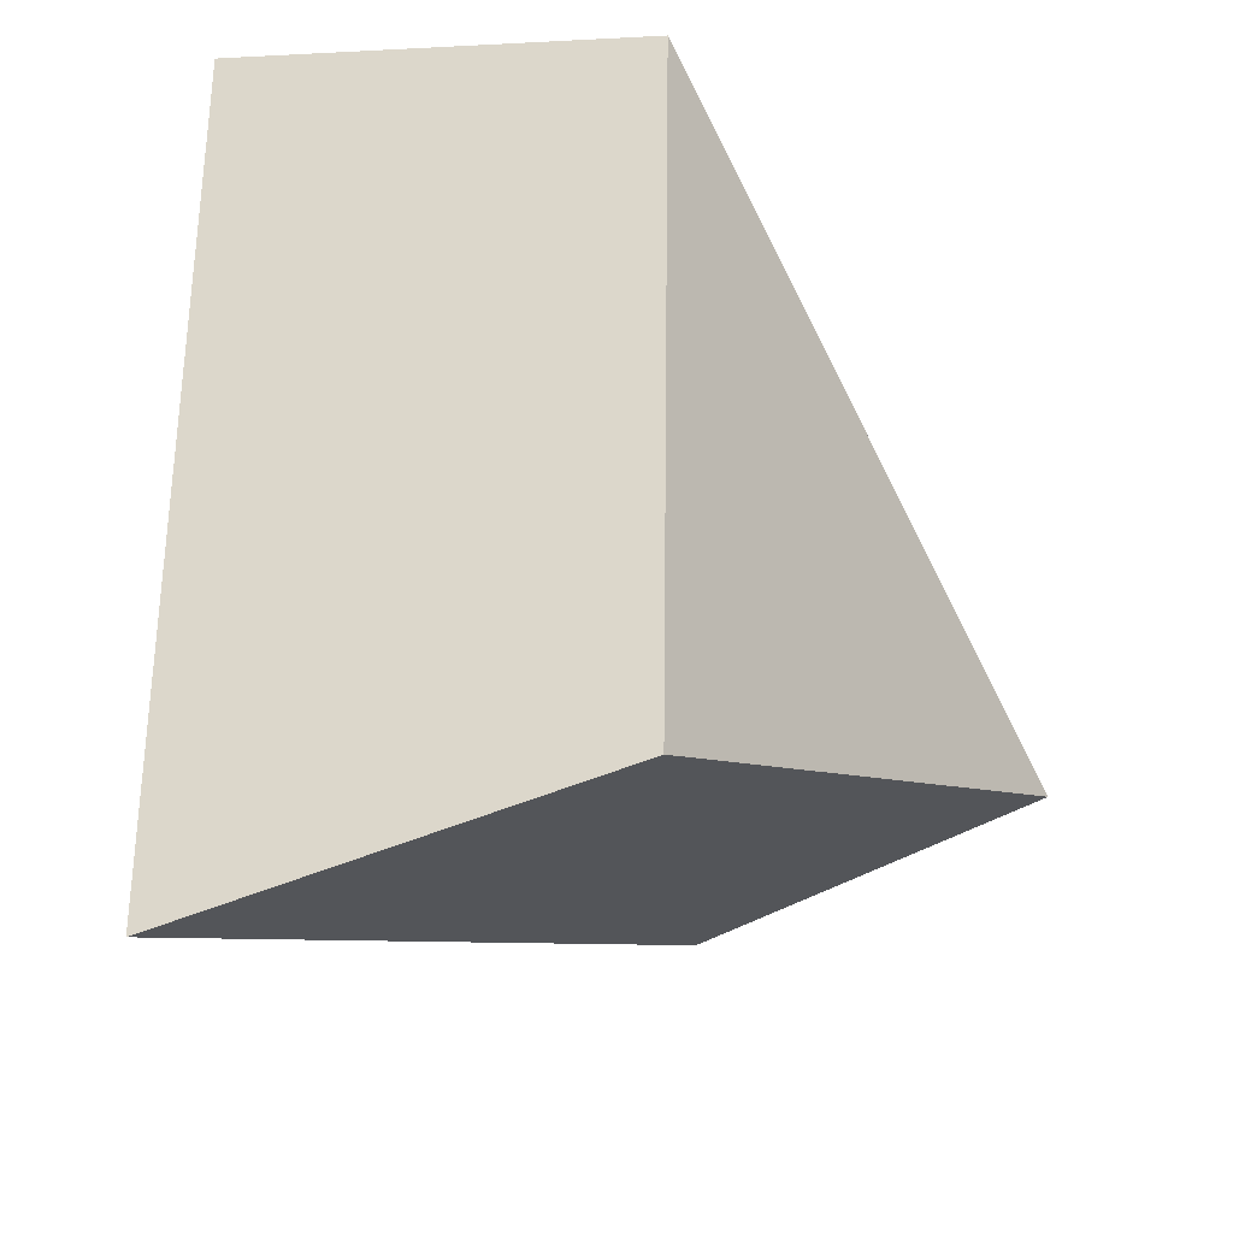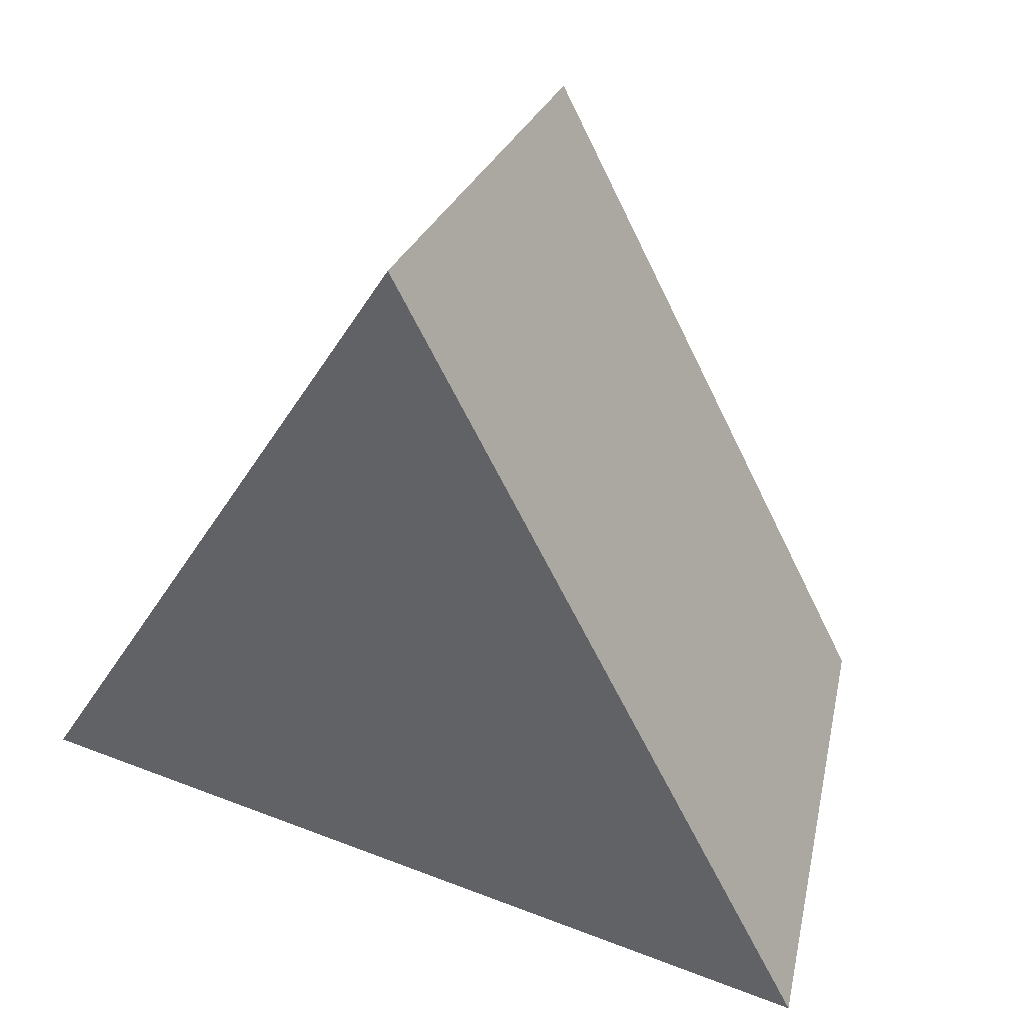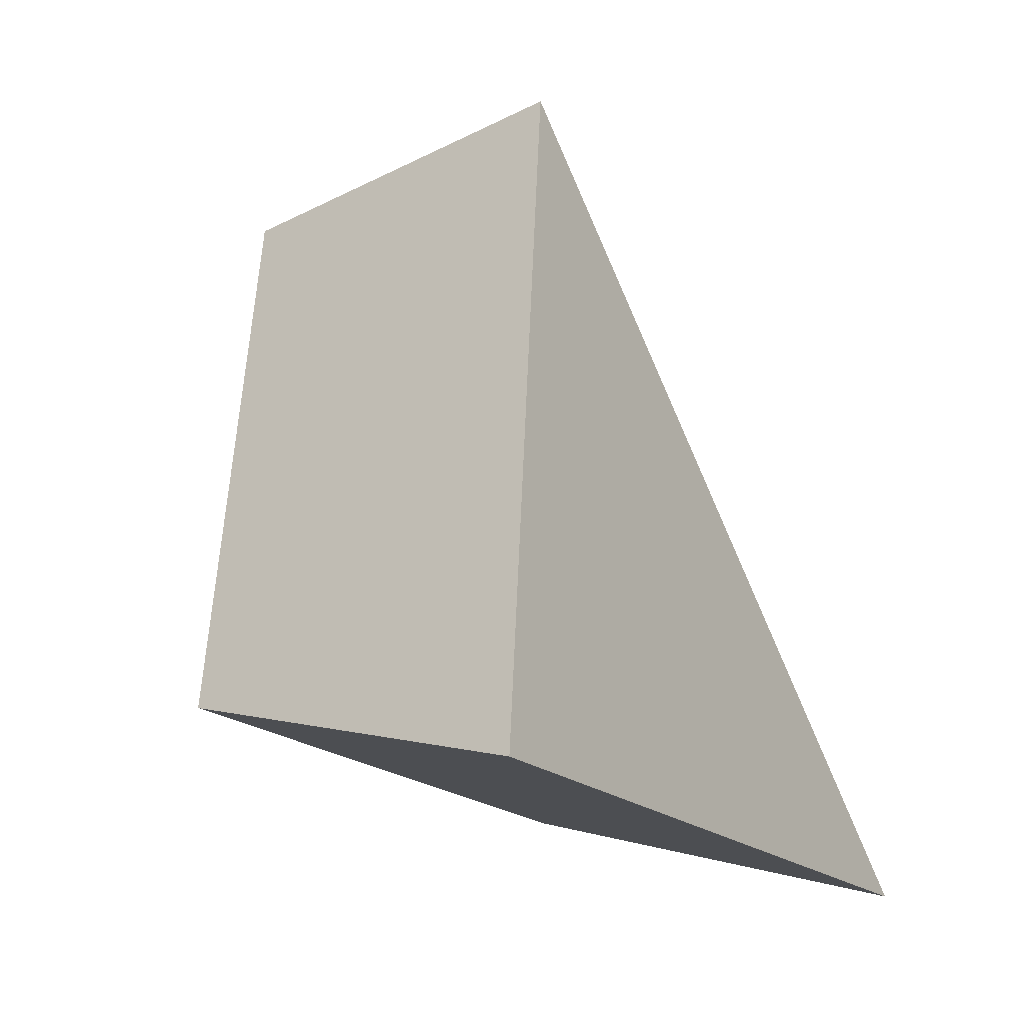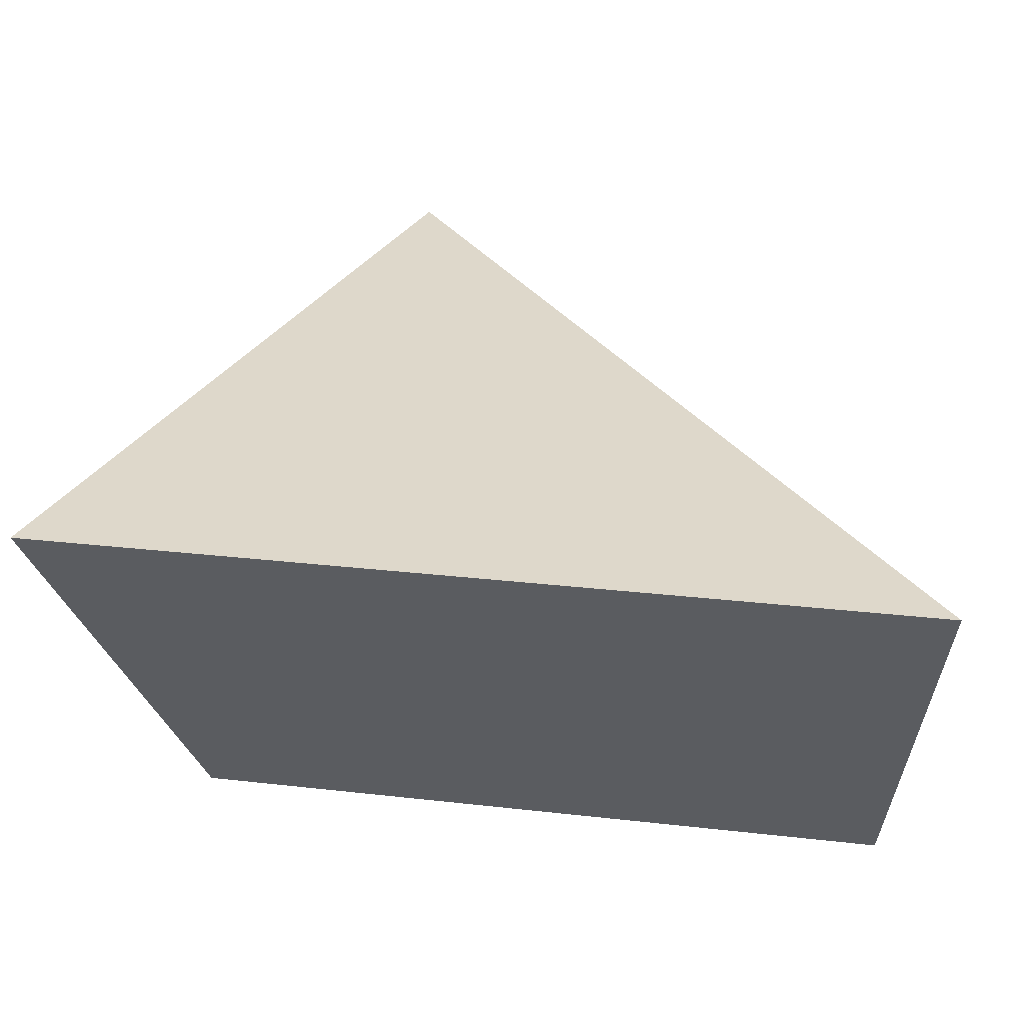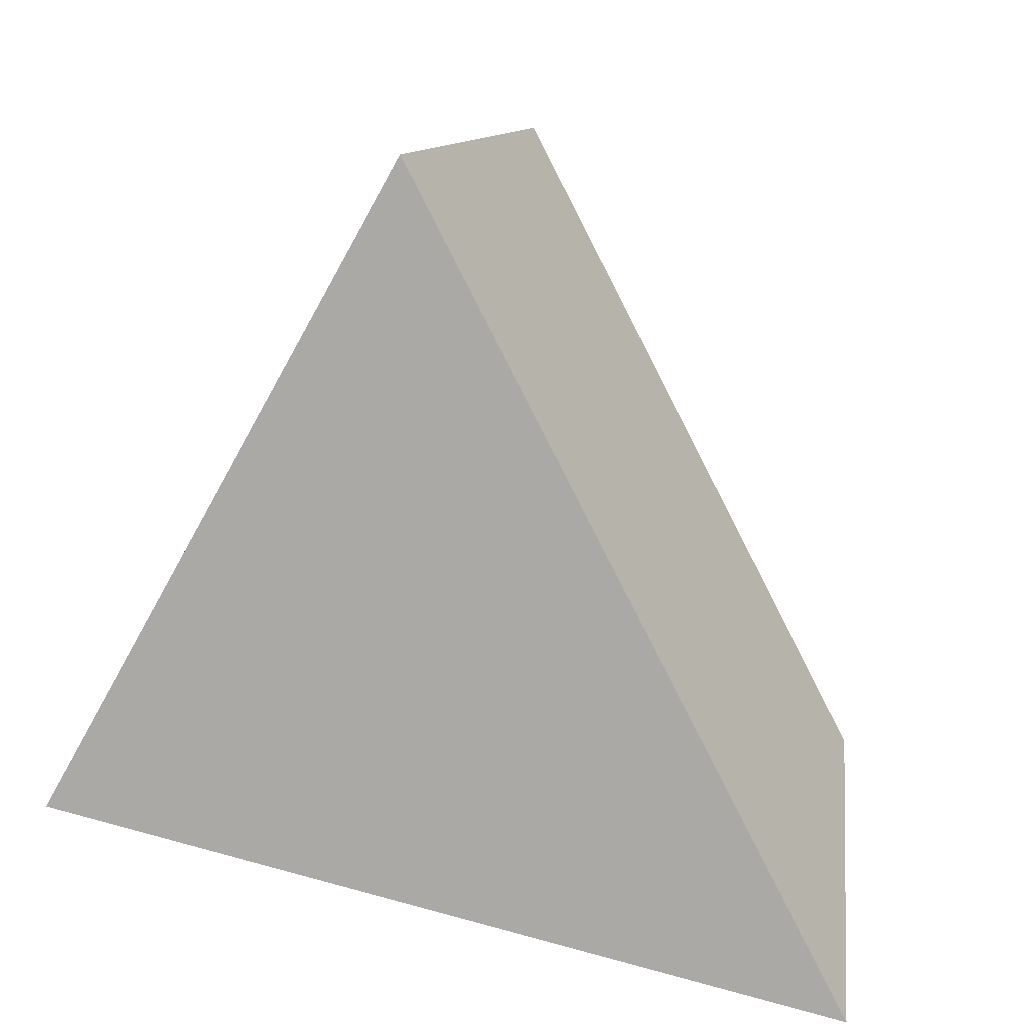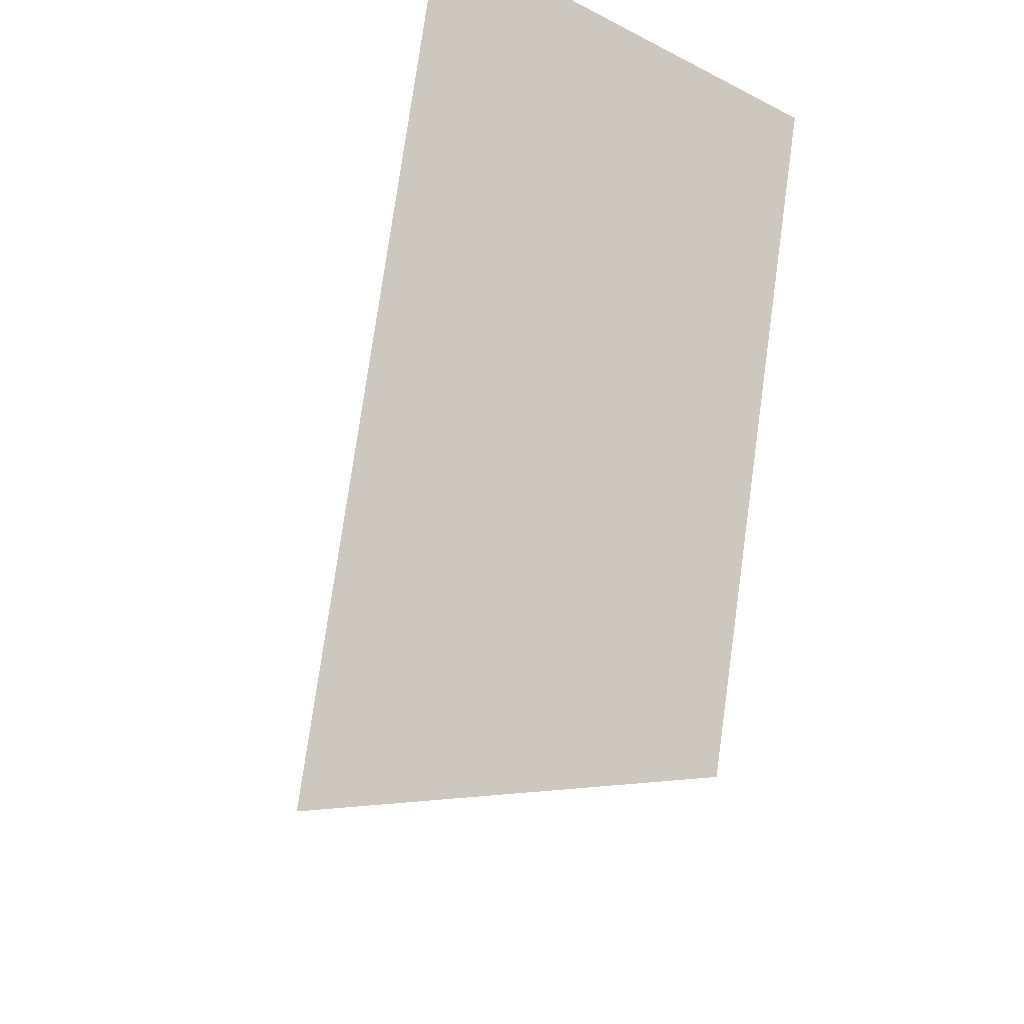
<metadata>
{"format":"obj","ext":"obj","renderer":"f3d","projection":"perspective","resolution":1024,"background":"white","views":[{"elev":-39.1,"azim":23.7,"up":"+Z"},{"elev":50.3,"azim":-67.2,"up":"+Y"},{"elev":-6.9,"azim":-144.8,"up":"+Y"},{"elev":-45.3,"azim":-81.9,"up":"+Y"},{"elev":25.2,"azim":-72.8,"up":"+Y"},{"elev":-21.6,"azim":-19.4,"up":"+Z"}]}
</metadata>
<code>
g shard_49_mesh
v -1.294 -1.224 -1.932
v -0.3944 1.841 -0.4096
v -0.9556 -1.872 1.865
v 0.6355 -0.9861 -1.557
v 0.9081 -1.509 1.503
v 1.36 1.483 -0.3299
v 0.6355 -0.9861 -1.557
v 1.36 1.483 -0.3299
v -0.3944 1.841 -0.4096
v -1.294 -1.224 -1.932
v -0.9556 -1.872 1.865
v 0.9081 -1.509 1.503
g shard_49_mesh_0
f 3 2 1
f 6 5 4
f 9 8 7
f 10 9 7
f 9 11 8
f 10 7 12
f 11 12 8
f 11 10 12

</code>
